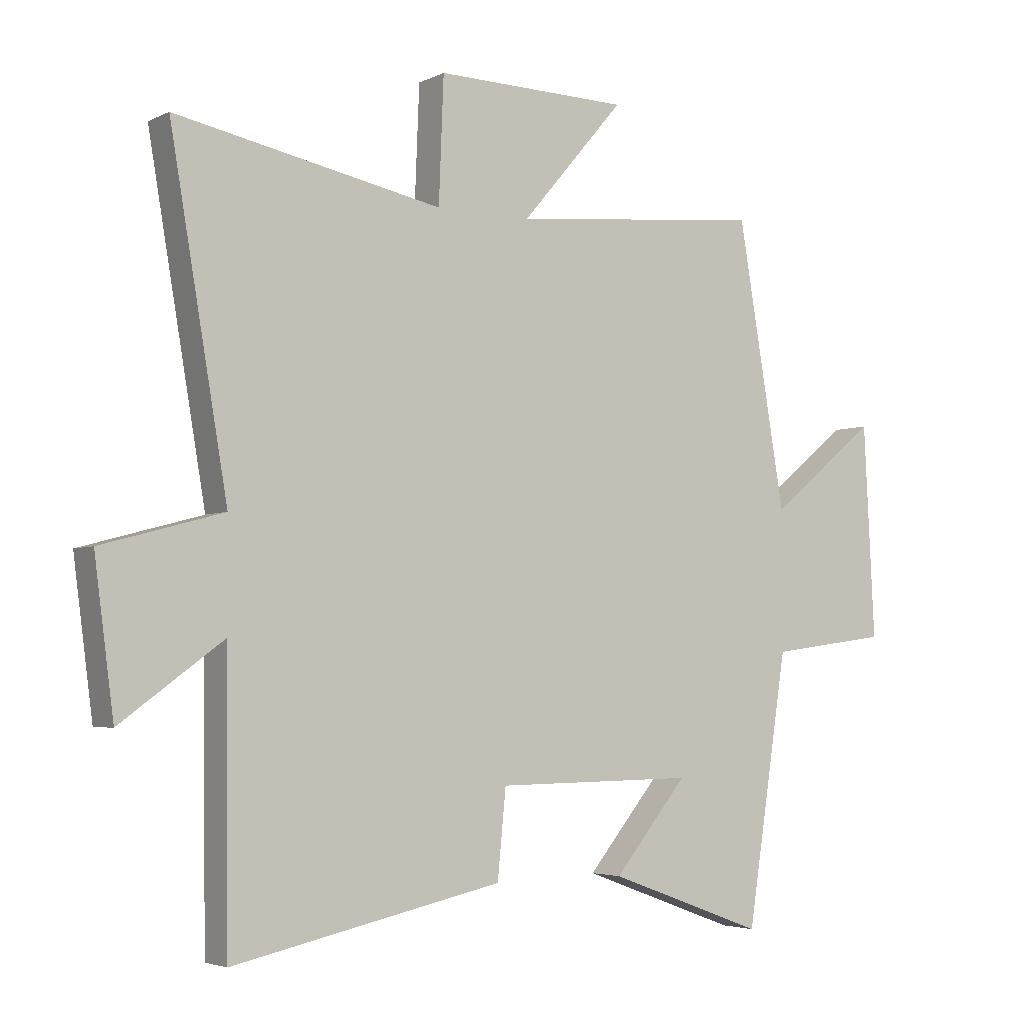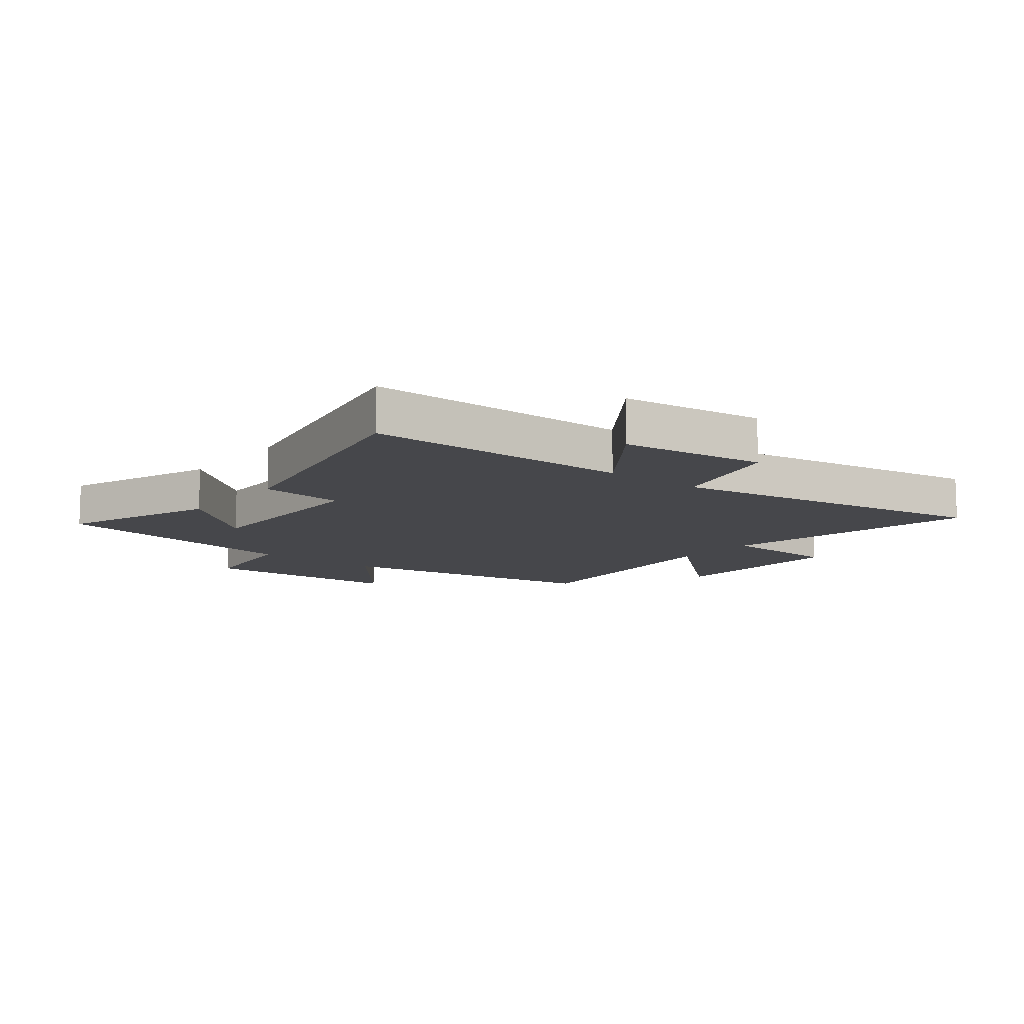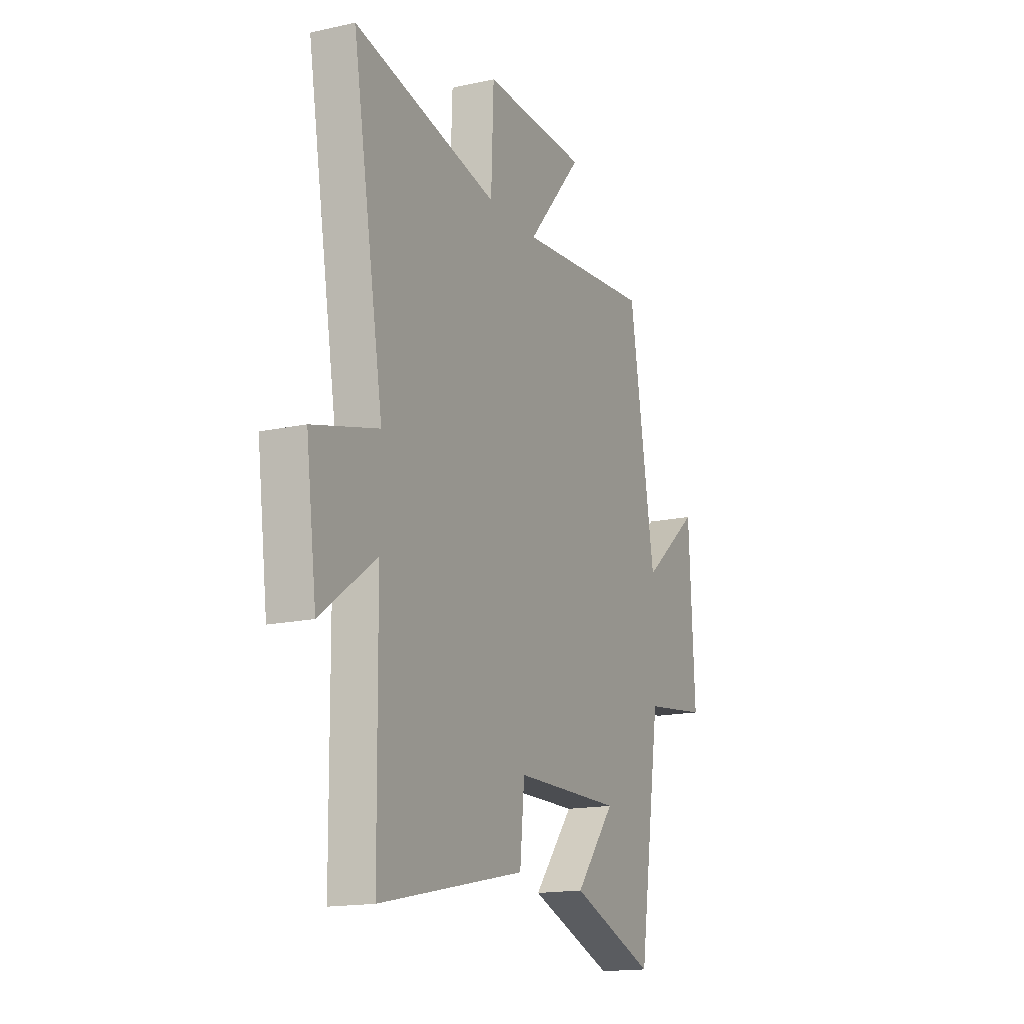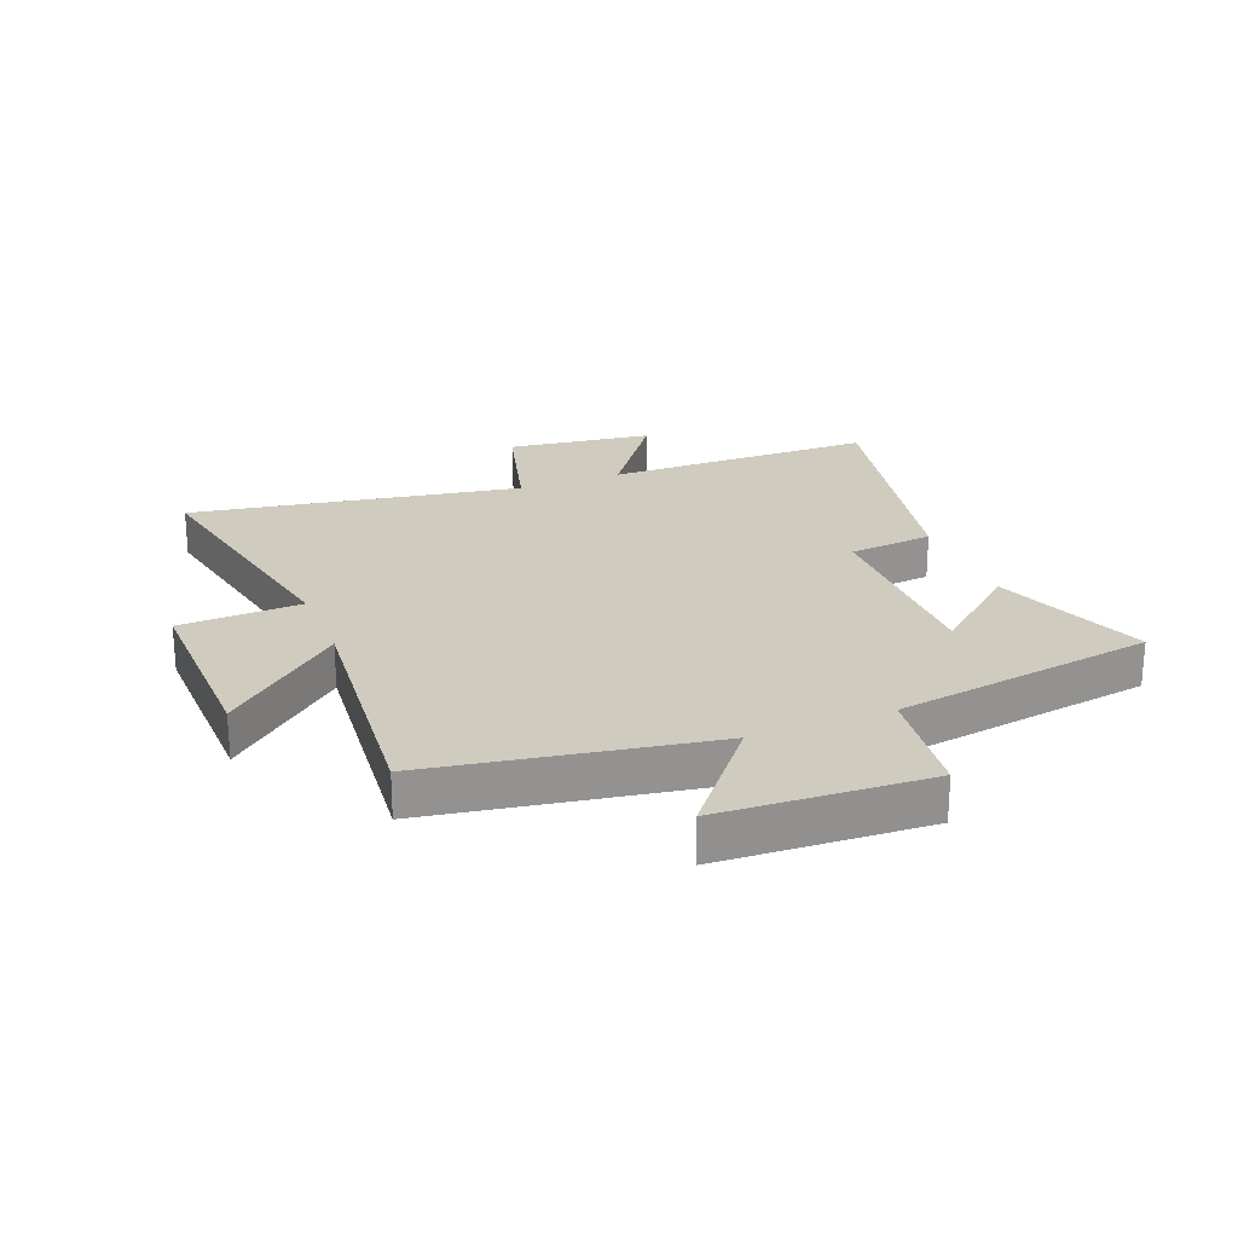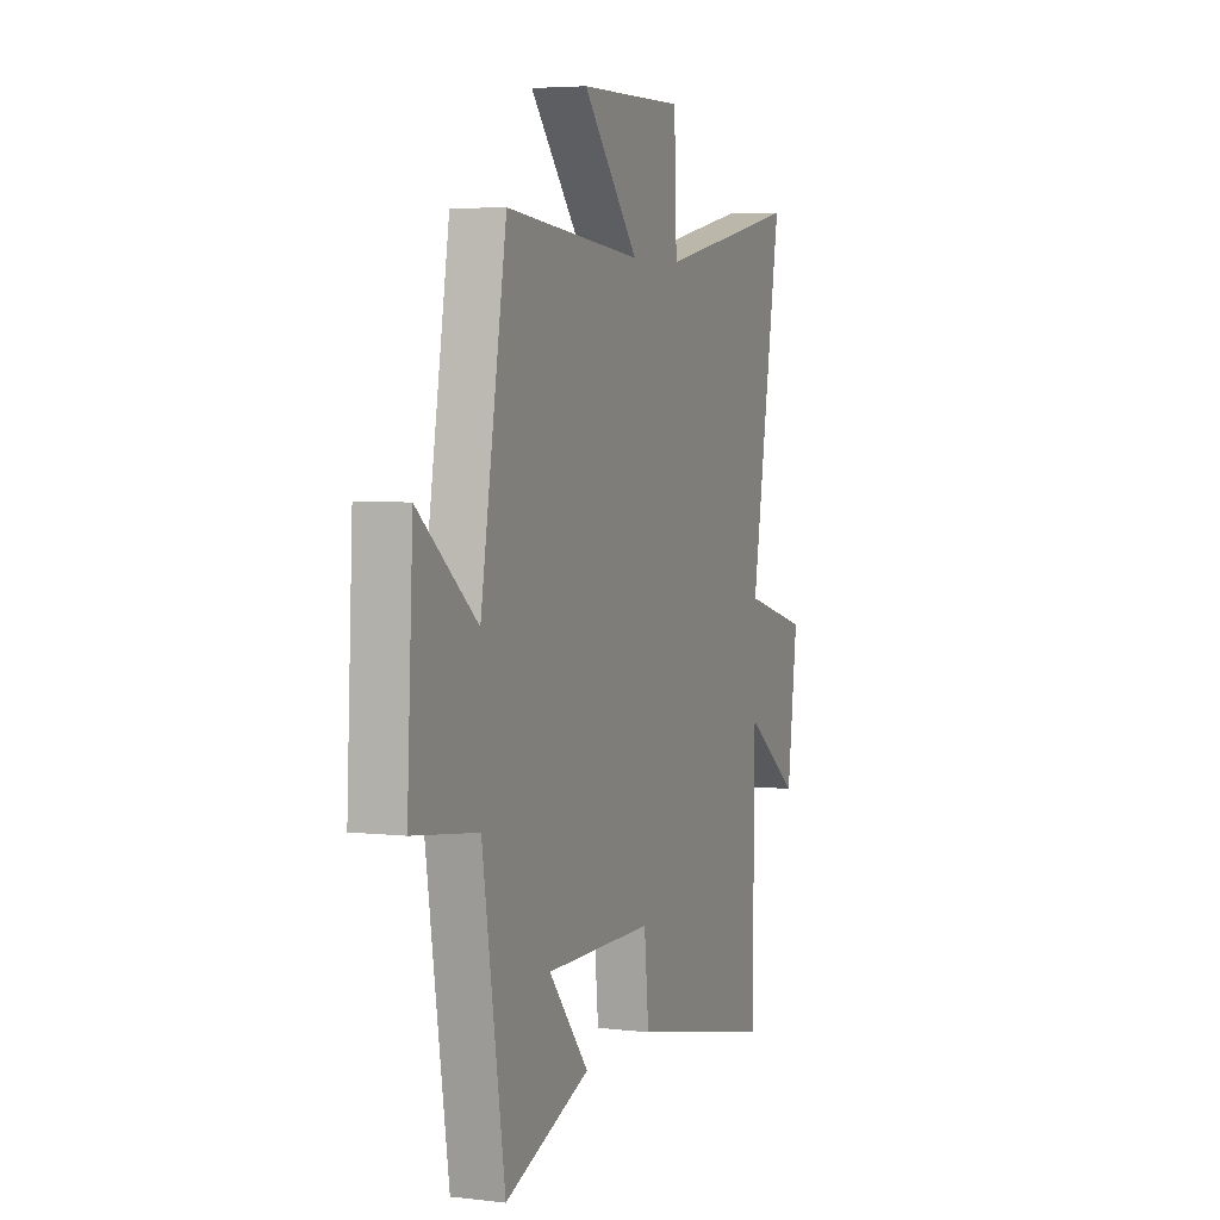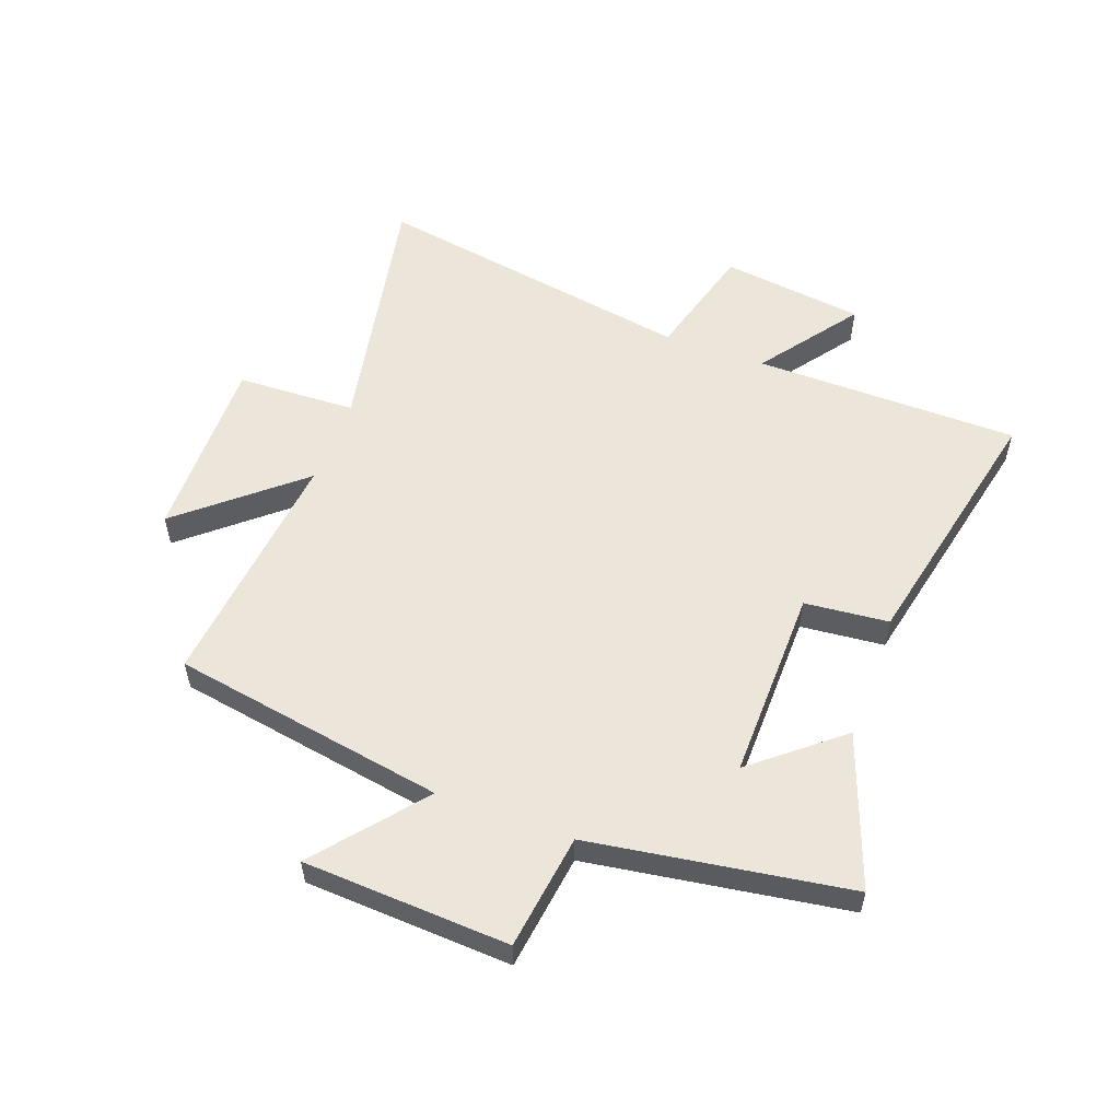
<metadata>
{"format":"obj","ext":"obj","renderer":"f3d","projection":"perspective","resolution":1024,"background":"white","views":[{"elev":-3.9,"azim":-33.5,"up":"+Z"},{"elev":-10.8,"azim":-128.8,"up":"+Y"},{"elev":-16.2,"azim":-65.6,"up":"+Z"},{"elev":23.7,"azim":68.3,"up":"+Y"},{"elev":4.7,"azim":110.6,"up":"+Z"},{"elev":55.1,"azim":110.3,"up":"+Y"}]}
</metadata>
<code>
v 0.432 0.07 -0.595
v 0.172 0.07 -0.5
v 0.294 0.07 -0.353
v -0.036 0.07 -0.357
v -0.05 0.07 -0.5
v -0.495 0.07 -0.595
v -0.5 0.07 -0.142
v -0.668 0.07 -0.264
v -0.7 0.07 -0.02
v -0.5 0.07 0.034
v -0.595 0.07 0.587
v -0.155 0.07 0.5
v -0.147 0.07 0.704
v 0.173 0.07 0.698
v 0.003 0.07 0.5
v 0.421 0.07 0.541
v 0.5 0.07 0.075
v 0.679 0.07 0.221
v 0.697 0.07 -0.129
v 0.5 0.07 -0.155
v 0.432 0 -0.595
v 0.172 0 -0.5
v 0.294 0 -0.353
v -0.036 0 -0.357
v -0.05 0 -0.5
v -0.495 0 -0.595
v -0.5 0 -0.142
v -0.668 0 -0.264
v -0.7 0 -0.02
v -0.5 0 0.034
v -0.595 0 0.587
v -0.155 0 0.5
v -0.147 0 0.704
v 0.173 0 0.698
v 0.003 0 0.5
v 0.421 0 0.541
v 0.5 0 0.075
v 0.679 0 0.221
v 0.697 0 -0.129
v 0.5 0 -0.155
f 17 18 19 20
f 17 20 1
f 16 17 1
f 15 16 1
f 12 13 14 15
f 12 15 1
f 10 11 12
f 7 8 9 10
f 7 10 12
f 6 7 12
f 5 6 12
f 4 5 12
f 3 4 12
f 1 2 3
f 1 3 12
f 40 39 38 37
f 21 40 37
f 21 37 36
f 21 36 35
f 35 34 33 32
f 21 35 32
f 32 31 30
f 30 29 28 27
f 32 30 27
f 32 27 26
f 32 26 25
f 32 25 24
f 32 24 23
f 23 22 21
f 32 23 21
f 1 21 22 2
f 2 22 23 3
f 3 23 24 4
f 4 24 25 5
f 5 25 26 6
f 6 26 27 7
f 7 27 28 8
f 8 28 29 9
f 9 29 30 10
f 10 30 31 11
f 11 31 32 12
f 12 32 33 13
f 13 33 34 14
f 14 34 35 15
f 15 35 36 16
f 16 36 37 17
f 17 37 38 18
f 18 38 39 19
f 19 39 40 20
f 20 40 21 1

</code>
